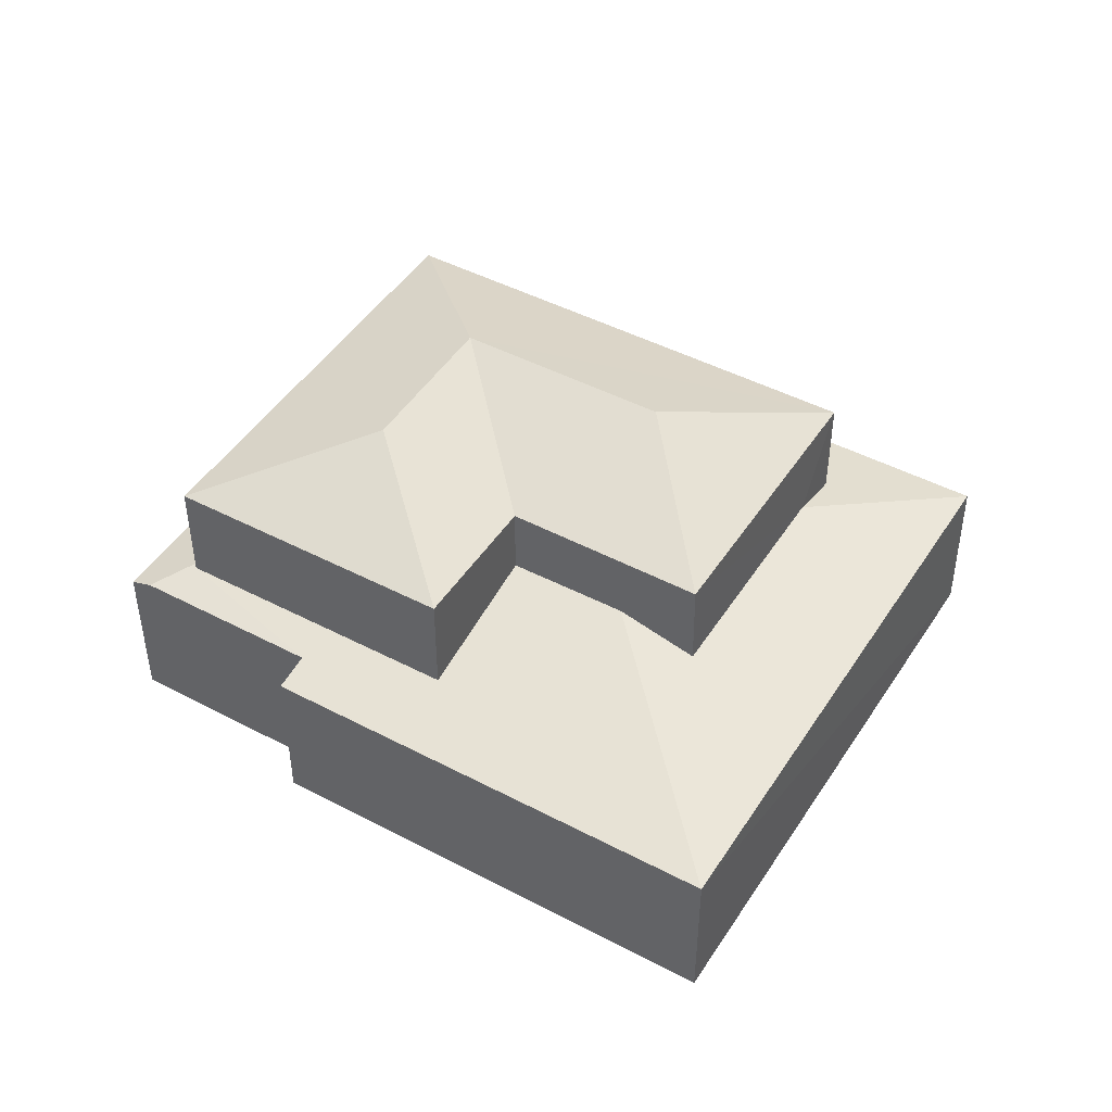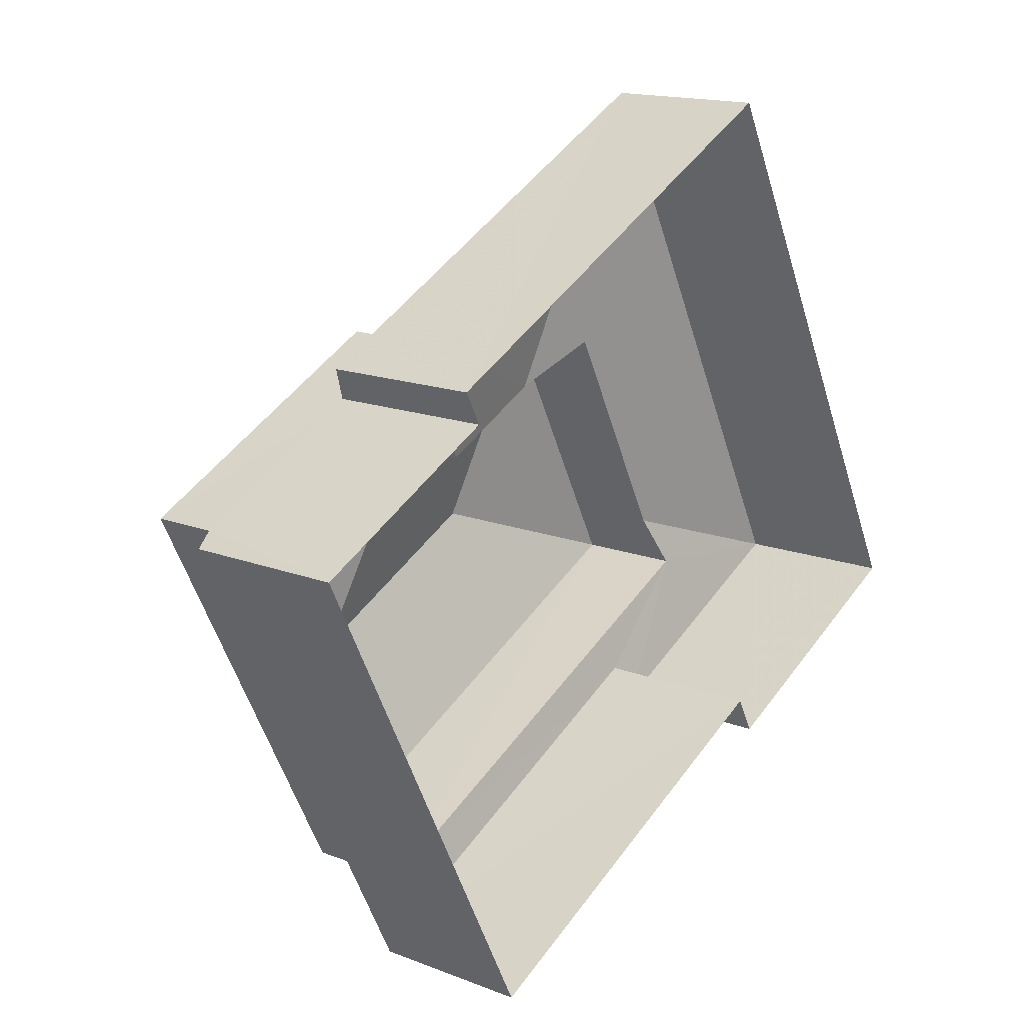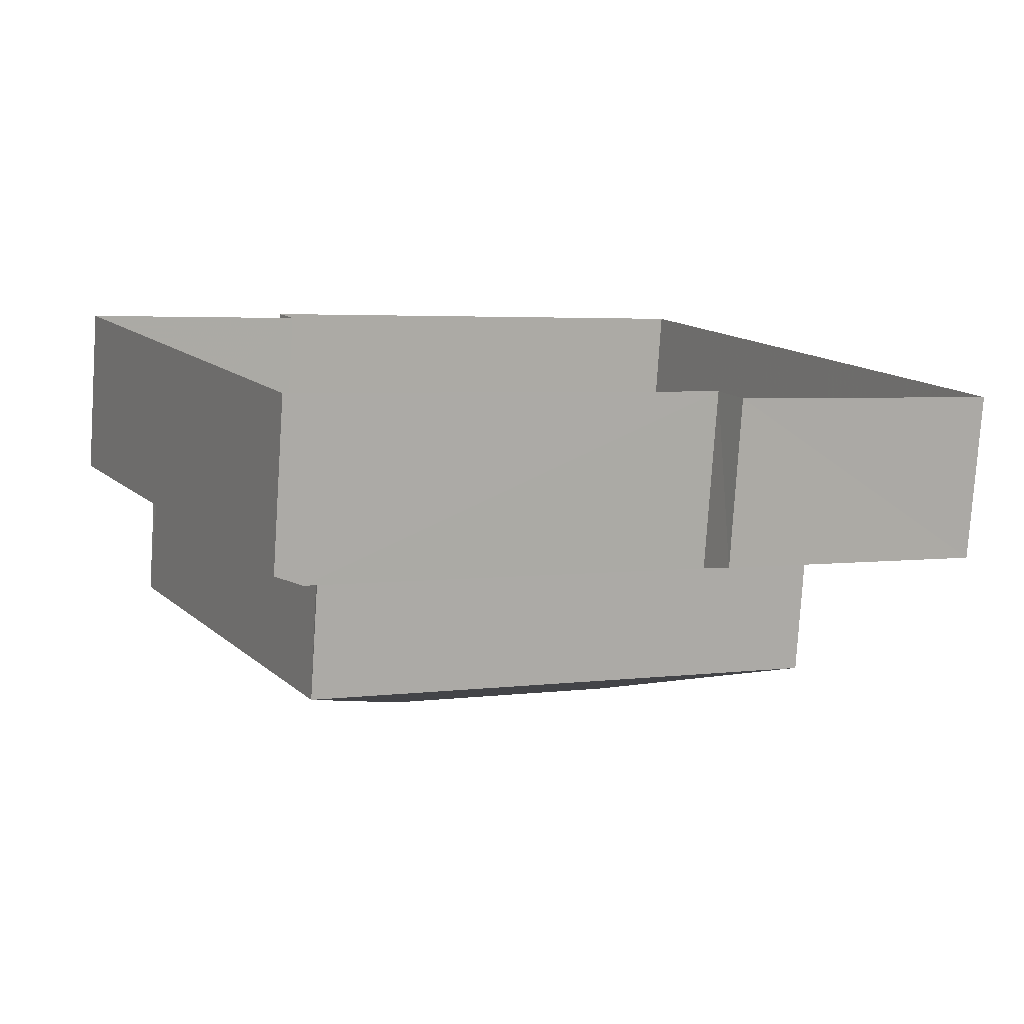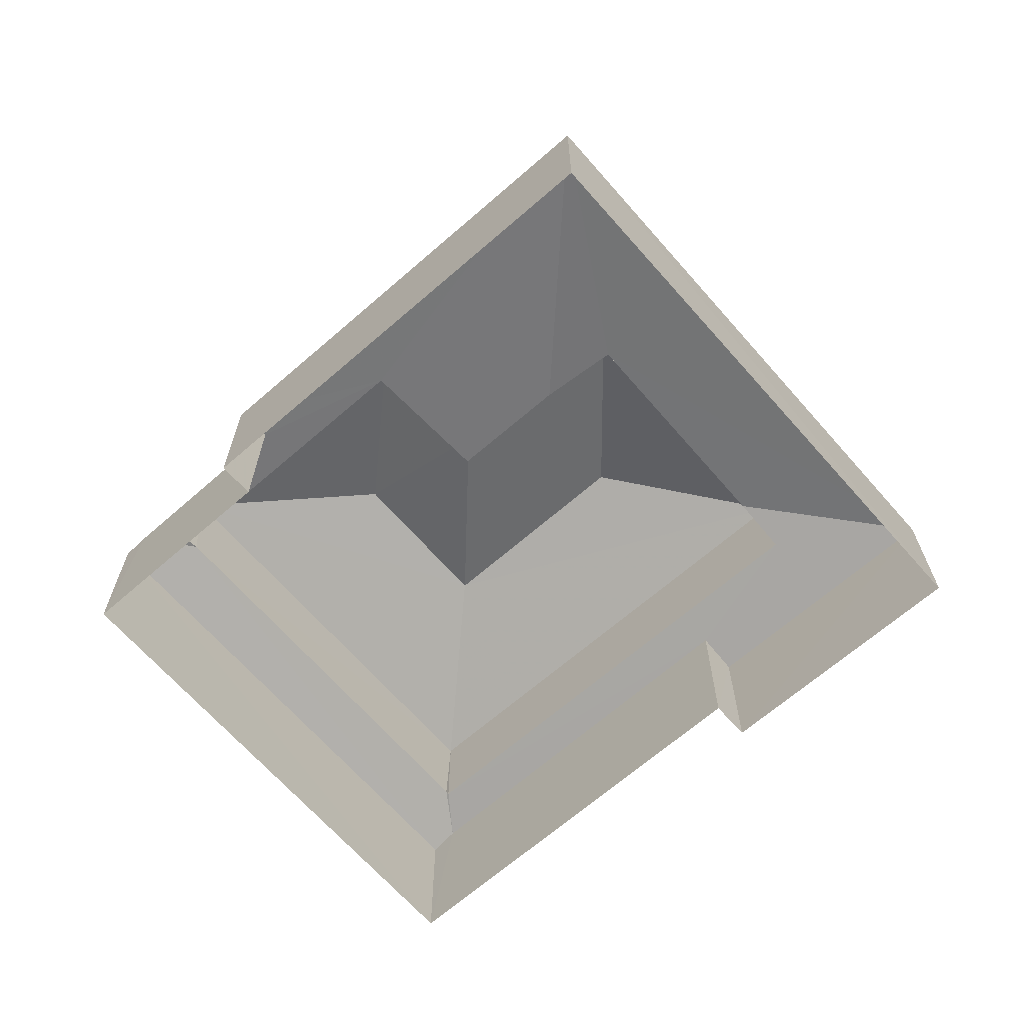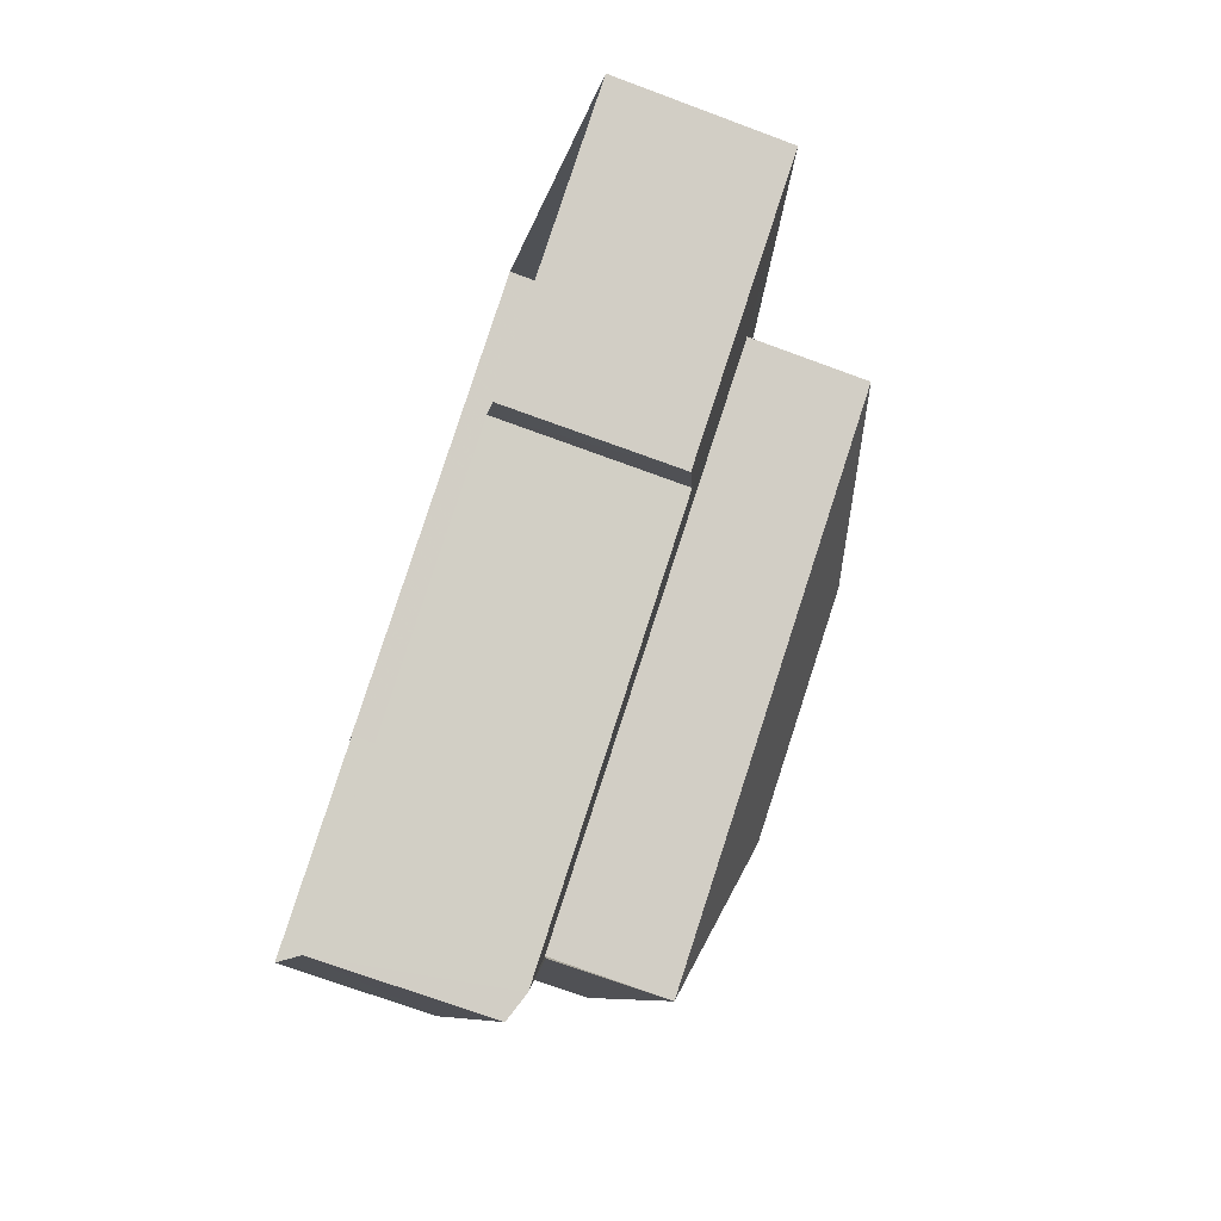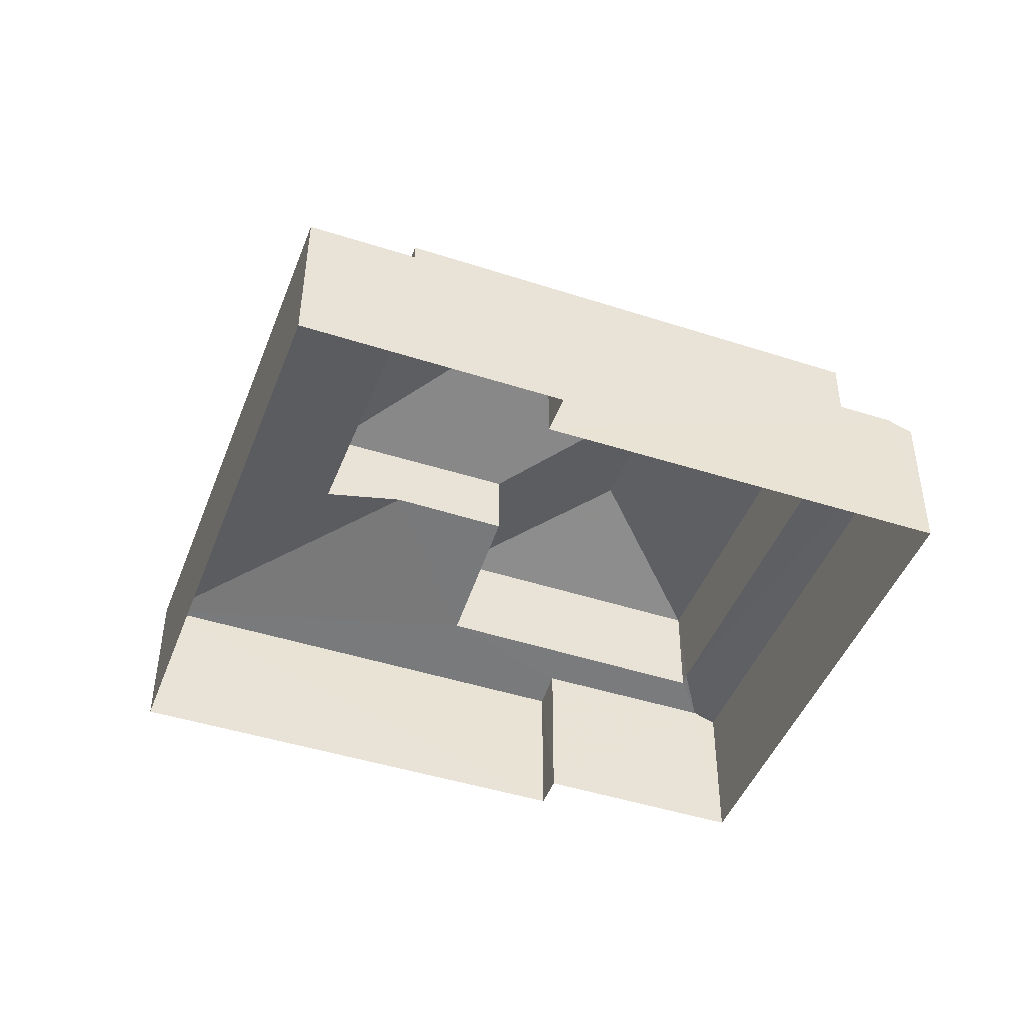
<metadata>
{"format":"obj","ext":"obj","renderer":"f3d","projection":"perspective","resolution":1024,"background":"white","views":[{"elev":46.3,"azim":-175.7,"up":"+Z"},{"elev":15.5,"azim":129.4,"up":"+Y"},{"elev":-79.3,"azim":176.3,"up":"+Y"},{"elev":-66.5,"azim":-165.6,"up":"+Z"},{"elev":-72.2,"azim":-110.1,"up":"+Y"},{"elev":-45.4,"azim":-47.1,"up":"+Z"}]}
</metadata>
<code>
v -3.178e+05 4.334e+04 26.83
v -3.178e+05 4.335e+04 26.83
v -3.178e+05 4.334e+04 26.82
v -3.178e+05 4.334e+04 26.82
v -3.178e+05 4.335e+04 26.82
v -3.178e+05 4.335e+04 26.82
v -3.178e+05 4.334e+04 26.81
v -3.177e+05 4.335e+04 26.81
v -3.178e+05 4.334e+04 34.85
v -3.178e+05 4.335e+04 33.6
v -3.178e+05 4.334e+04 33.6
v -3.178e+05 4.334e+04 33.59
v -3.178e+05 4.334e+04 34.84
v -3.178e+05 4.335e+04 31.38
v -3.178e+05 4.334e+04 30.62
v -3.178e+05 4.334e+04 31.38
v -3.178e+05 4.335e+04 31.87
v -3.178e+05 4.335e+04 30.63
v -3.178e+05 4.335e+04 33.6
v -3.178e+05 4.334e+04 34.84
v -3.178e+05 4.335e+04 33.6
v -3.177e+05 4.335e+04 30.82
v -3.177e+05 4.335e+04 31.09
v -3.177e+05 4.335e+04 30.61
v -3.178e+05 4.334e+04 31.08
v -3.178e+05 4.334e+04 30.61
v -3.178e+05 4.334e+04 30.83
v -3.177e+05 4.335e+04 33.59
v -3.178e+05 4.335e+04 31.05
v -3.178e+05 4.335e+04 31.86
v -3.177e+05 4.335e+04 31.03
v -3.178e+05 4.335e+04 30.82
v -3.178e+05 4.335e+04 30.62
v -3.178e+05 4.334e+04 31.06
v -3.178e+05 4.334e+04 31.07
v -3.178e+05 4.334e+04 30.62
v -3.178e+05 4.334e+04 30.85
f 1 2 3
f 1 3 4
f 2 5 6
f 3 6 7
f 7 6 8
f 3 2 6
f 9 10 11
f 11 12 13
f 9 11 13
f 14 15 16
f 17 18 14
f 14 18 15
f 19 10 9
f 13 19 9
f 20 19 13
f 20 21 19
f 22 23 24
f 23 25 26
f 24 23 26
f 25 27 26
f 20 28 21
f 13 28 20
f 13 12 28
f 29 17 30
f 23 22 31
f 29 31 32
f 18 17 29
f 18 29 33
f 29 32 33
f 31 22 32
f 27 25 34
f 35 36 37
f 37 27 34
f 35 15 36
f 16 15 35
f 35 37 34
f 30 19 21
f 29 30 21
f 33 6 5
f 33 32 6
f 5 2 18
f 33 5 18
f 24 26 7
f 8 24 7
f 36 4 3
f 37 36 3
f 23 28 12
f 12 34 25
f 23 31 28
f 23 12 25
f 32 22 6
f 6 22 8
f 22 24 8
f 3 7 27
f 3 27 37
f 7 26 27
f 18 2 1
f 15 18 1
f 11 34 12
f 11 35 34
f 19 17 10
f 10 17 14
f 30 17 19
f 4 15 1
f 4 36 15
f 28 29 21
f 28 31 29
f 14 16 10
f 10 16 11
f 16 35 11

</code>
